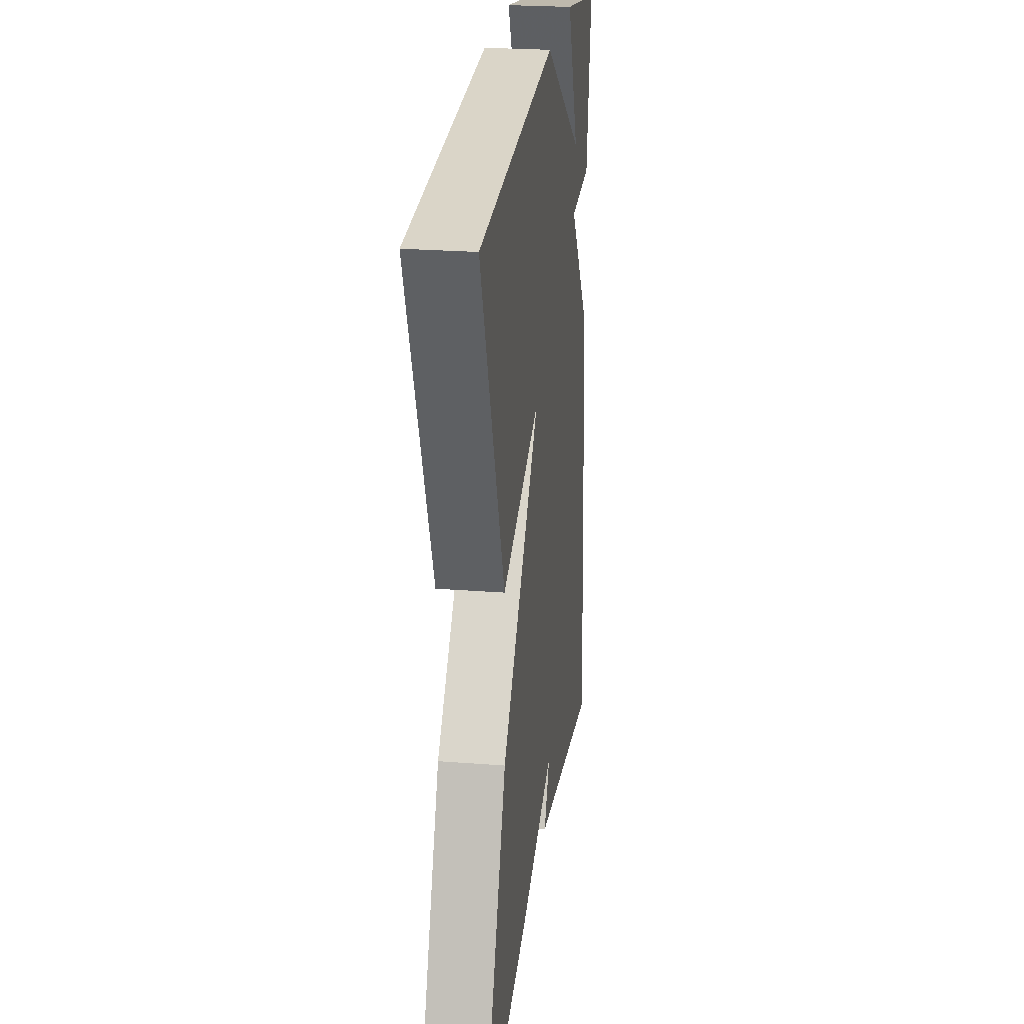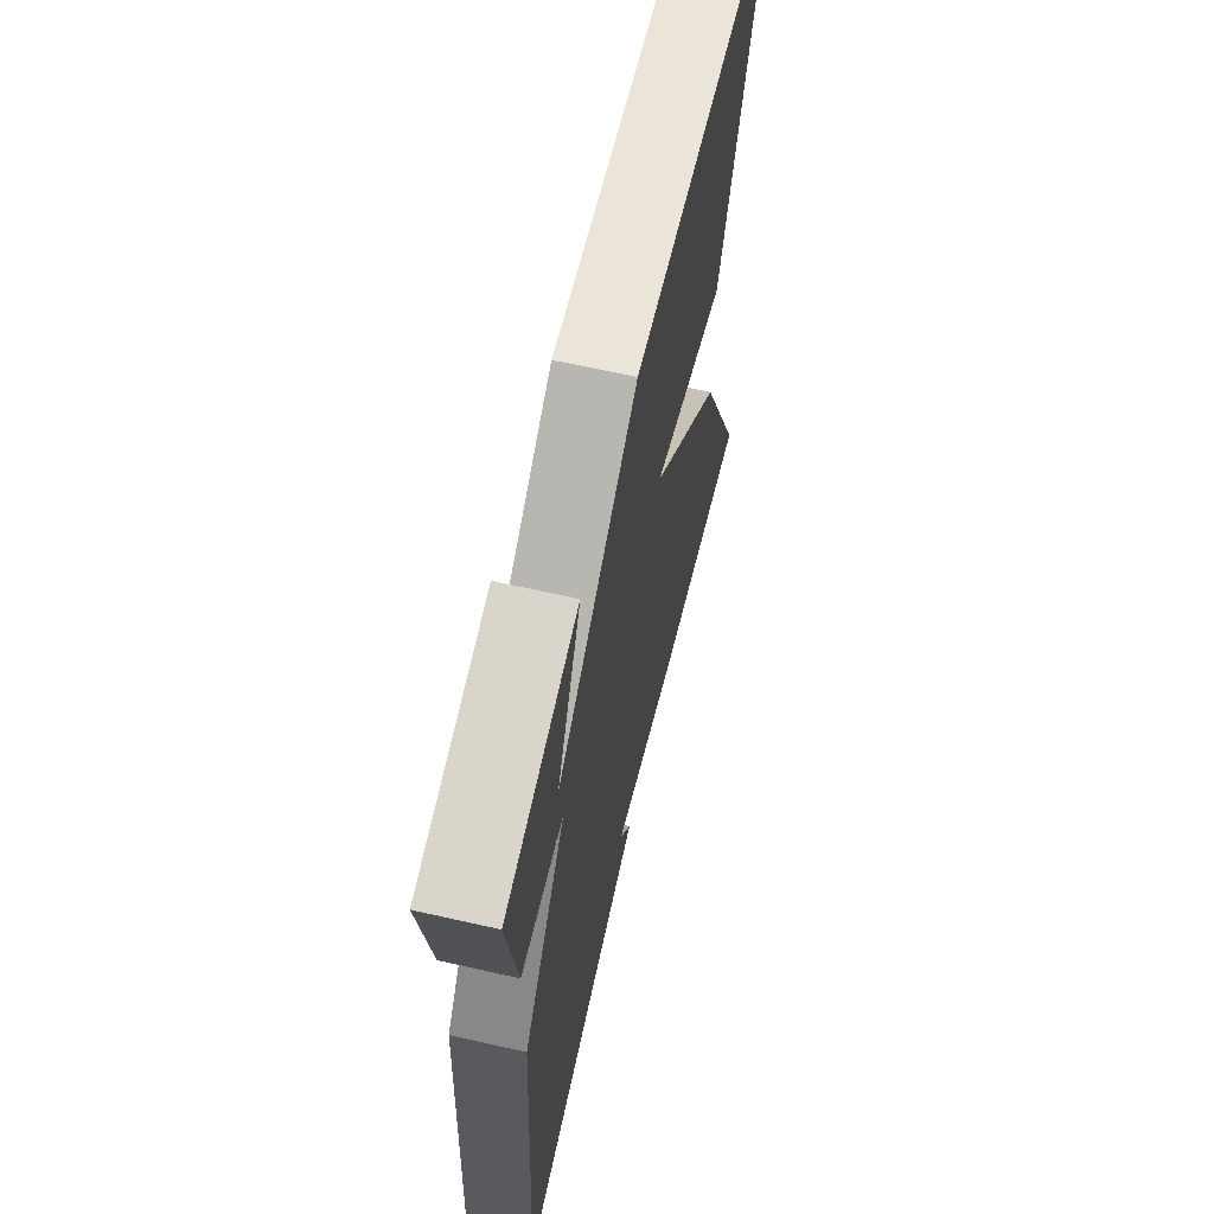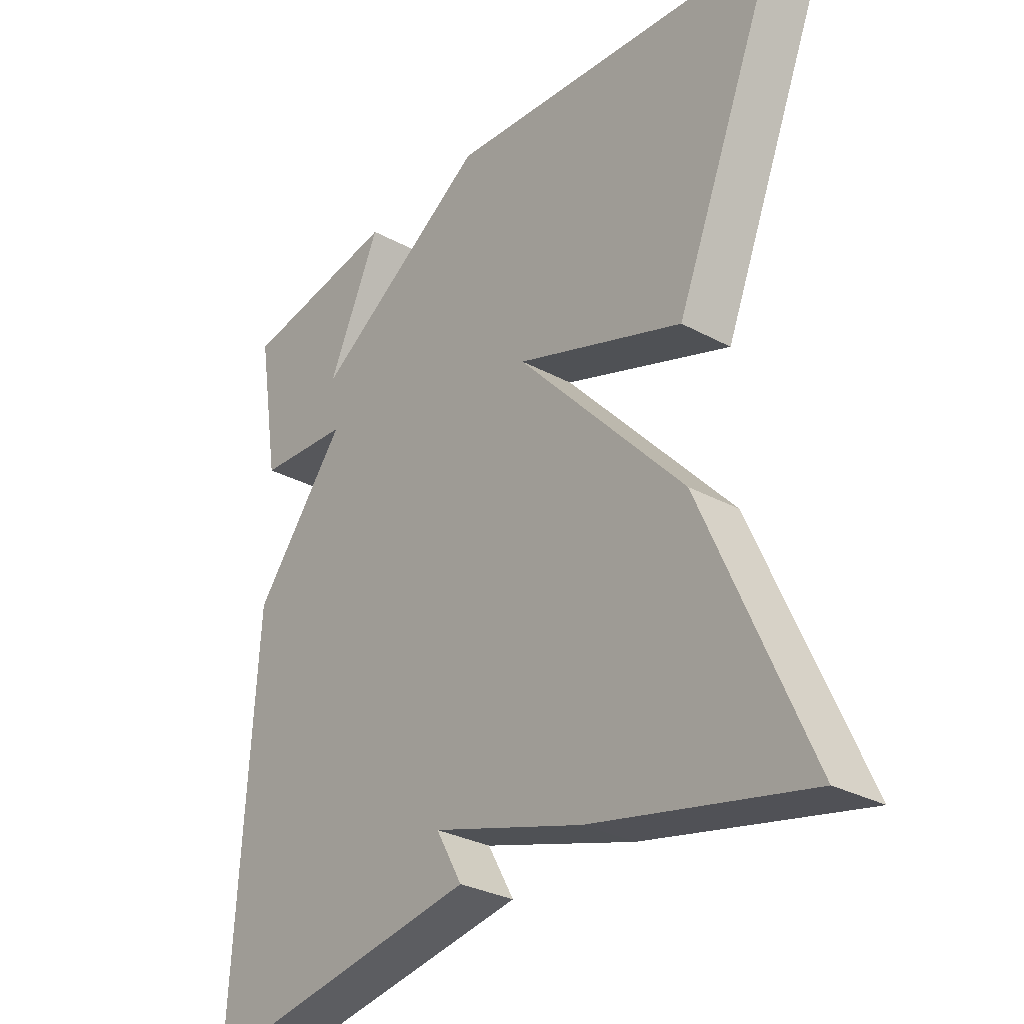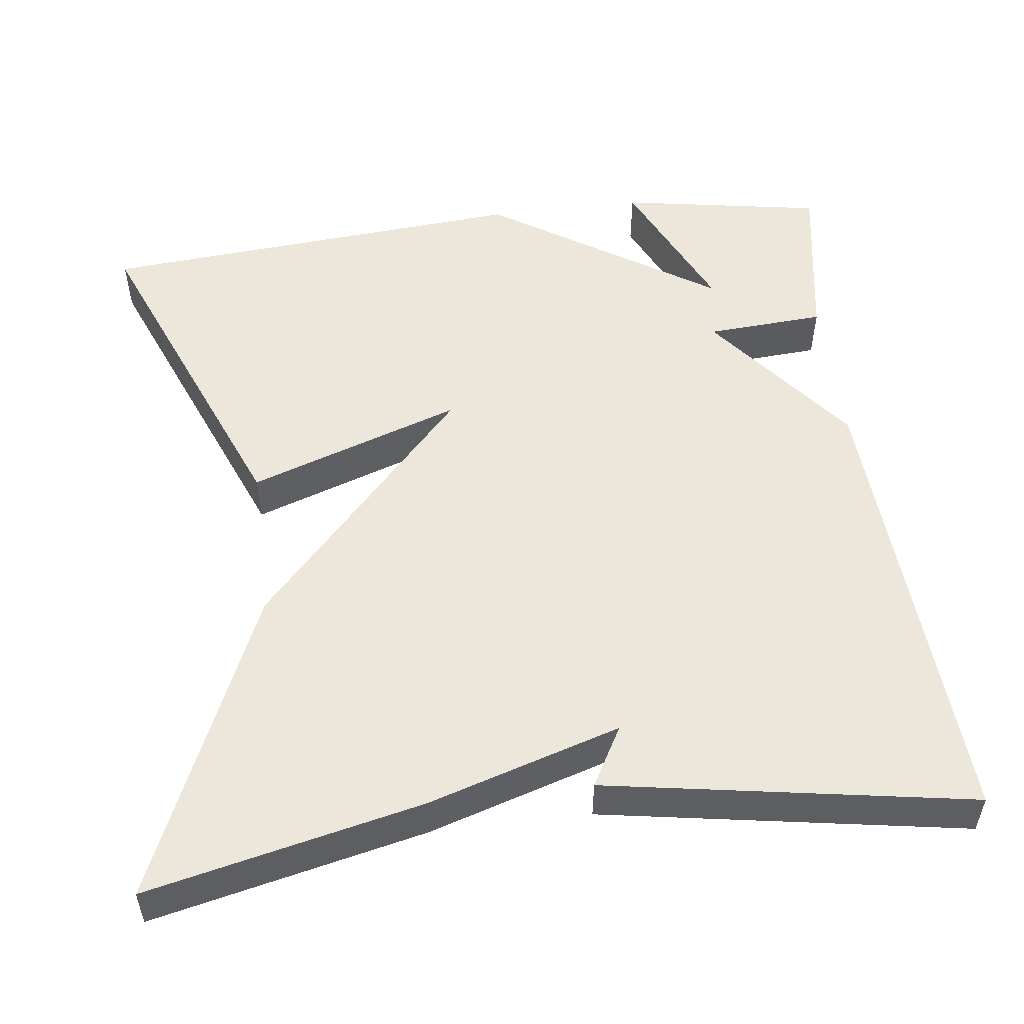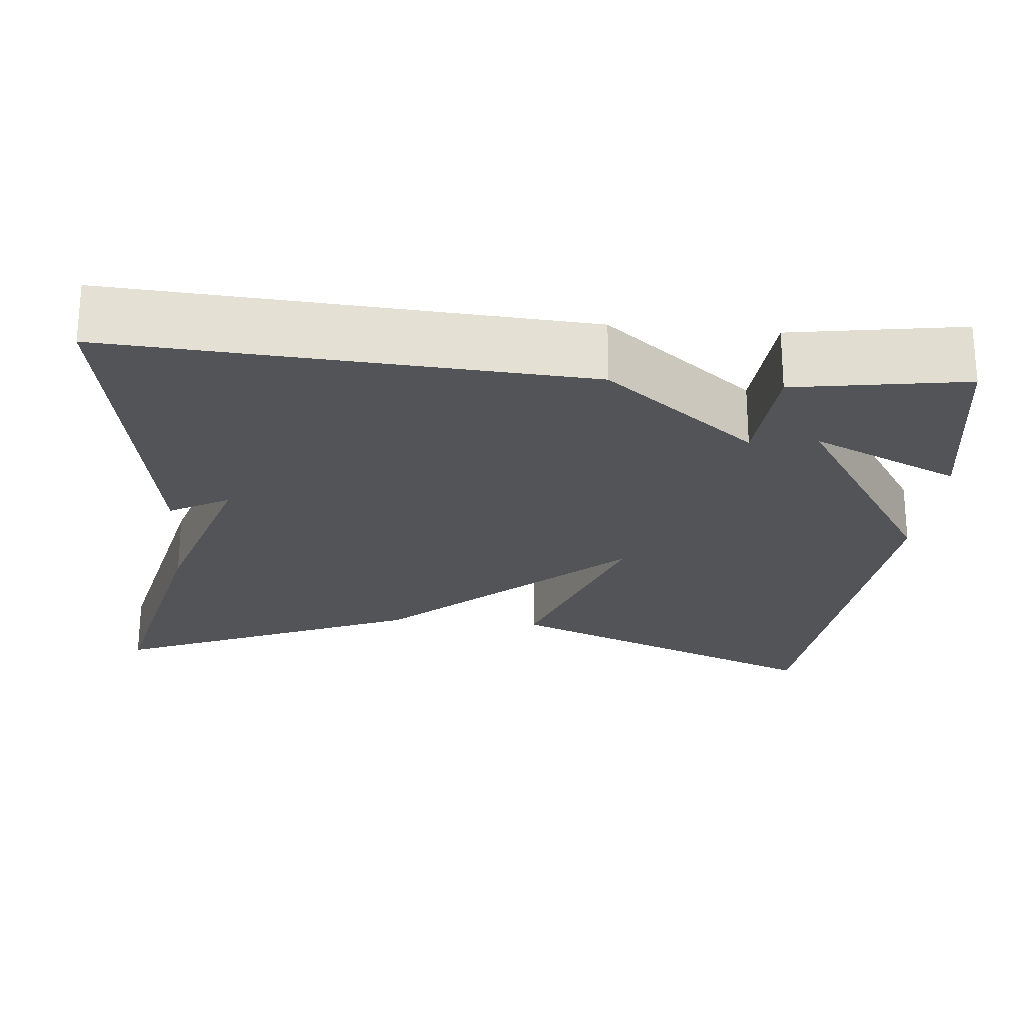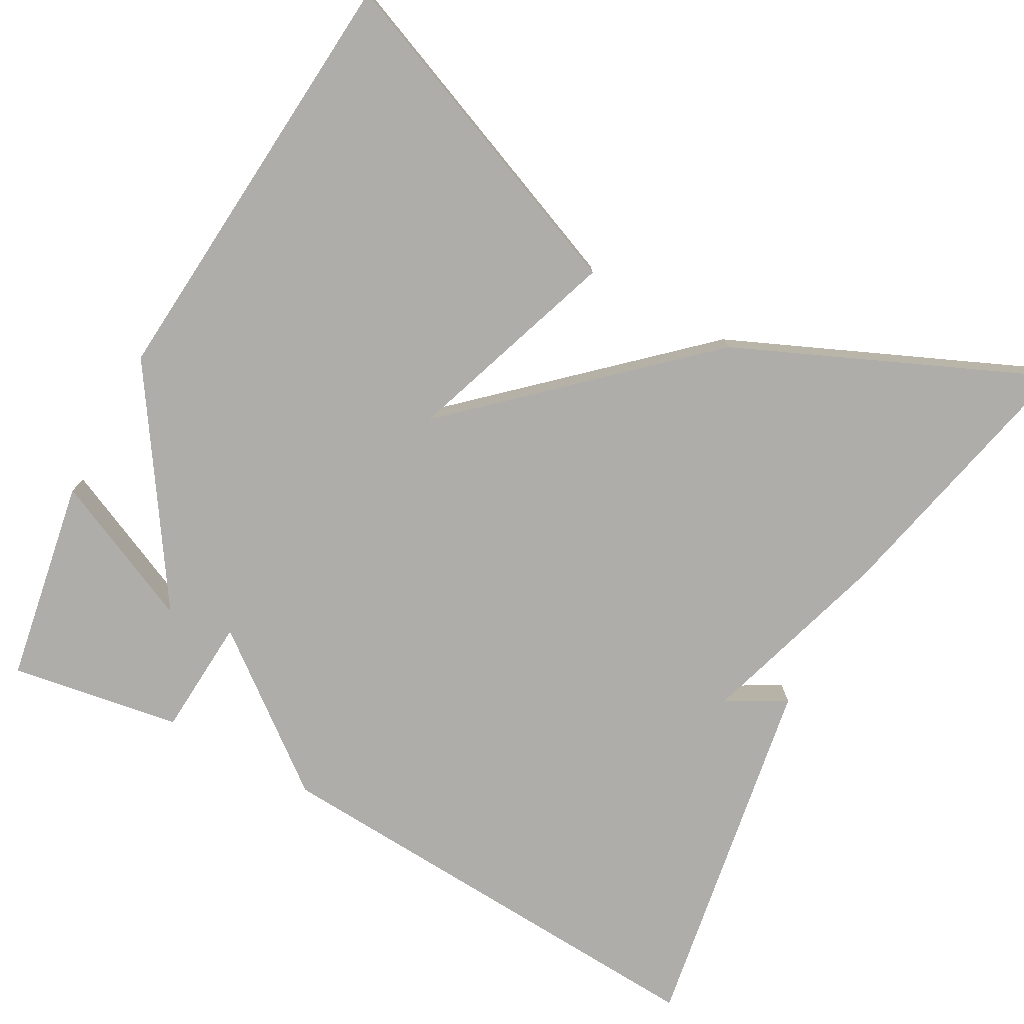
<metadata>
{"format":"obj","ext":"obj","renderer":"f3d","projection":"perspective","resolution":1024,"background":"white","views":[{"elev":24.6,"azim":97.3,"up":"+Z"},{"elev":64.2,"azim":-77.1,"up":"+Z"},{"elev":-30.3,"azim":51.8,"up":"+Z"},{"elev":52.5,"azim":172.9,"up":"+Y"},{"elev":-23.3,"azim":-95.5,"up":"+Y"},{"elev":-77.2,"azim":61.3,"up":"+Y"}]}
</metadata>
<code>
v -0.5 0.07 0.5
v -0.244 0.07 0.544
v -0.329 0.07 0.358
v -0.044 0.07 0.544
v 0.5 0.07 0.5
v 0.332 0.07 0.086
v 0.064 0.07 0.179
v 0.332 0.07 -0.114
v 0.5 0.07 -0.5
v 0.157 0.07 -0.423
v -0.085 0.07 -0.348
v -0.043 0.07 -0.423
v -0.5 0.07 -0.5
v -0.465 0.07 0.086
v -0.316 0.07 0.276
v -0.465 0.07 0.286
v -0.5 0 0.5
v -0.244 0 0.544
v -0.329 0 0.358
v -0.044 0 0.544
v 0.5 0 0.5
v 0.332 0 0.086
v 0.064 0 0.179
v 0.332 0 -0.114
v 0.5 0 -0.5
v 0.157 0 -0.423
v -0.085 0 -0.348
v -0.043 0 -0.423
v -0.5 0 -0.5
v -0.465 0 0.086
v -0.316 0 0.276
v -0.465 0 0.286
f 15 16 1
f 13 14 15
f 11 12 13
f 11 13 15
f 10 11 15
f 9 10 15
f 8 9 15
f 7 8 15
f 5 6 7
f 4 5 7
f 3 4 7
f 3 7 15
f 1 2 3
f 1 3 15
f 17 32 31
f 31 30 29
f 29 28 27
f 31 29 27
f 31 27 26
f 31 26 25
f 31 25 24
f 31 24 23
f 23 22 21
f 23 21 20
f 23 20 19
f 31 23 19
f 19 18 17
f 31 19 17
f 1 17 18 2
f 2 18 19 3
f 3 19 20 4
f 4 20 21 5
f 5 21 22 6
f 6 22 23 7
f 7 23 24 8
f 8 24 25 9
f 9 25 26 10
f 10 26 27 11
f 11 27 28 12
f 12 28 29 13
f 13 29 30 14
f 14 30 31 15
f 15 31 32 16
f 16 32 17 1

</code>
